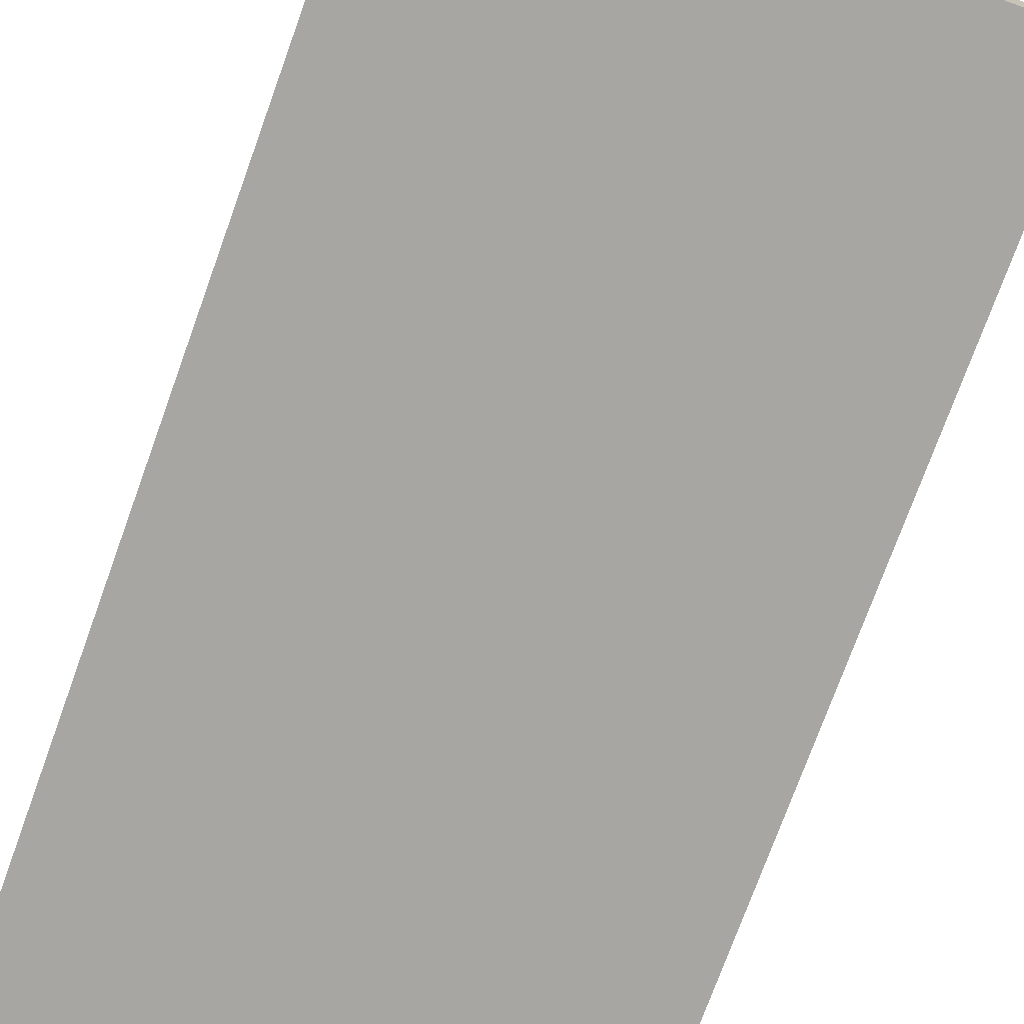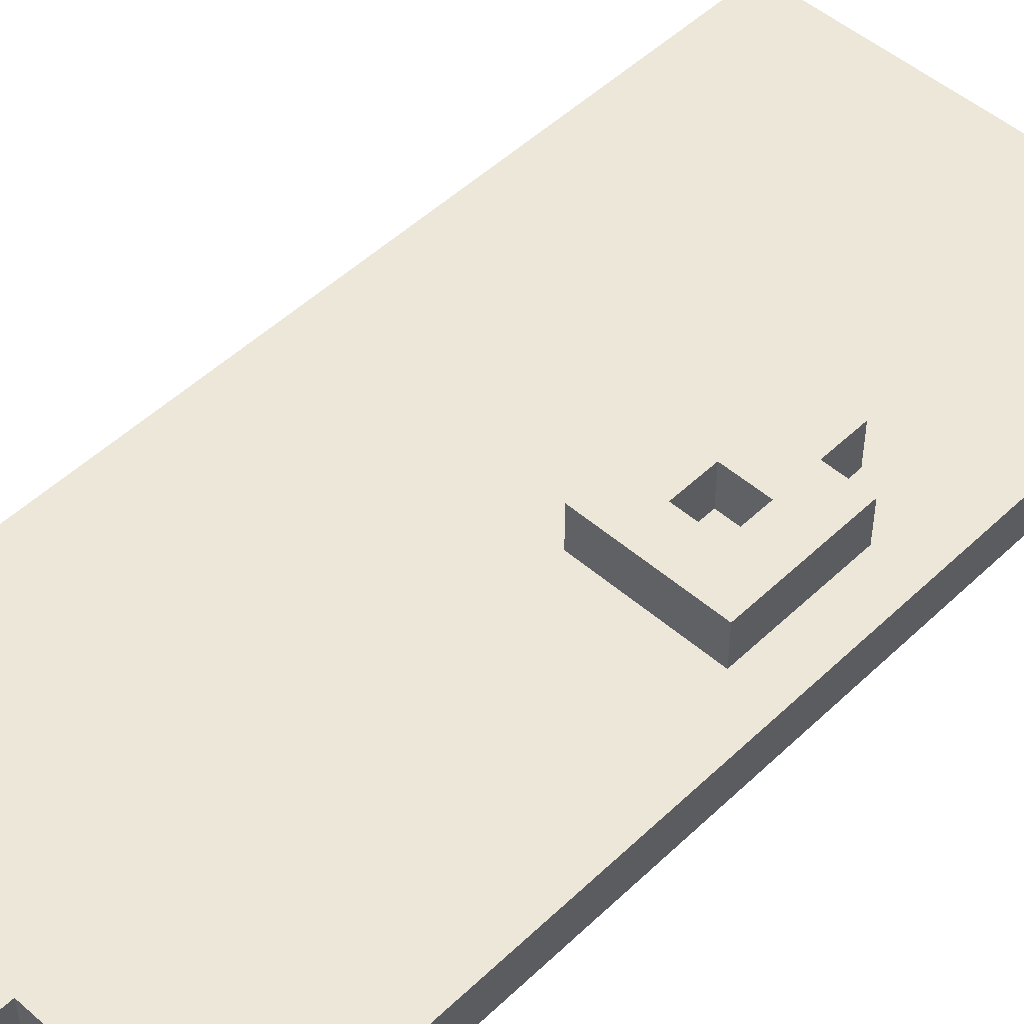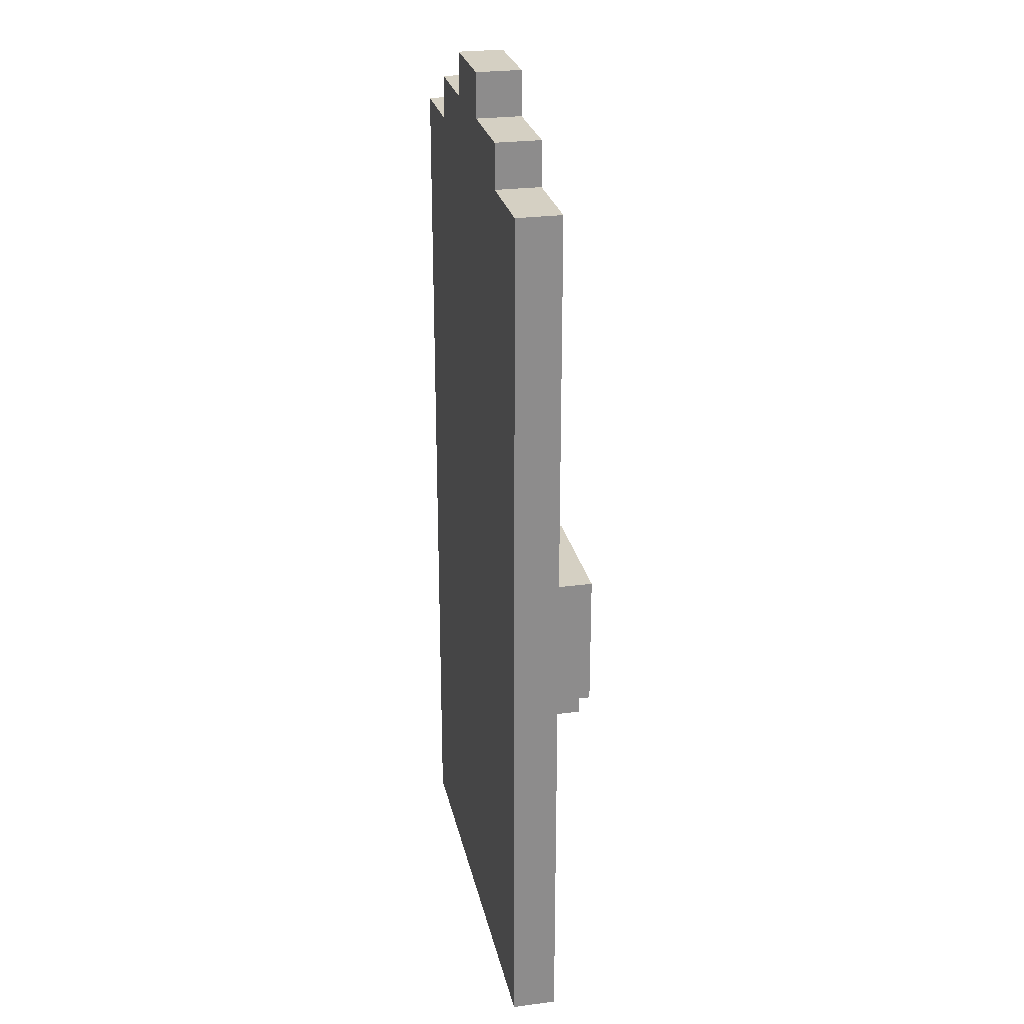
<metadata>
{"format":"obj","ext":"obj","renderer":"f3d","projection":"perspective","resolution":1024,"background":"white","views":[{"elev":-74.0,"azim":160.2,"up":"+Z"},{"elev":49.7,"azim":-136.3,"up":"+Z"},{"elev":26.0,"azim":-101.9,"up":"+Y"}]}
</metadata>
<code>
o Door_Wooden_Lock
v -0.5 -1.1 -0.05
v -0.5 -1.1 -0.15
v -0.5 -1 -0.05
v -0.5 -1 -0.15
v -0.5 -0.9 -0.05
v -0.5 -0.9 -0.15
v -0.5 -0.7 -0.05
v -0.5 -0.7 -0.15
v -0.5 -0.5 -0.05
v -0.5 -0.5 -0.15
v -0.5 0.1 -0.05
v -0.5 0.1 -0.15
v -0.5 0.4 -0.05
v -0.5 0.4 -0.15
v -0.5 0.9 -0.05
v -0.5 0.9 -0.15
v -0.4 -0.3 0.05
v -0.4 -0.3 -0.05
v -0.4 -0.1 0.05
v -0.4 -0.1 -0.05
v -0.4 0 0.05
v -0.4 0 -0.05
v -0.3 -0.4 0.05
v -0.3 -0.4 -0.05
v -0.3 -0.3 0.05
v -0.3 -0.3 -0.05
v -0.3 0.9 -0.05
v -0.3 0.9 -0.15
v -0.3 1 -0.05
v -0.3 1 -0.15
v -0.2 -0.2 0.05
v -0.2 -0.2 -0.05
v -0.2 -0.1 0.05
v -0.2 -0.1 -0.05
v -0.1 1 -0.05
v -0.1 1 -0.15
v -0.1 1.1 -0.05
v -0.1 1.1 -0.15
v -0.3 -0.2 0.05
v -0.3 -0.2 -0.05
v -0.3 -0.1 0.05
v -0.3 -0.1 -0.05
v -0.2 -0.4 0.05
v -0.2 -0.4 -0.05
v -0.2 -0.3 0.05
v -0.2 -0.3 -0.05
v -0.1 -0.3 0.05
v -0.1 -0.3 -0.05
v -0.1 -0.2 0.05
v -0.1 -0.2 -0.05
v -0.1 -0.1 -0.05
v -0.1 0 0.05
v -0.1 0 -0.05
v 0.1 1 -0.05
v 0.1 1 -0.15
v 0.1 1.1 -0.05
v 0.1 1.1 -0.15
v 0.3 0.9 -0.05
v 0.3 0.9 -0.15
v 0.3 1 -0.05
v 0.3 1 -0.15
v 0.5 -1.1 -0.05
v 0.5 -1.1 -0.15
v 0.5 -1 -0.05
v 0.5 -1 -0.15
v 0.5 -0.9 -0.05
v 0.5 -0.9 -0.15
v 0.5 -0.8 -0.05
v 0.5 -0.8 -0.15
v 0.5 -0.7 -0.05
v 0.5 -0.7 -0.15
v 0.5 -0.6 -0.05
v 0.5 -0.6 -0.15
v 0.5 0.2 -0.05
v 0.5 0.2 -0.15
v 0.5 0.4 -0.05
v 0.5 0.4 -0.15
v 0.5 0.5 -0.05
v 0.5 0.5 -0.15
v 0.5 0.6 -0.05
v 0.5 0.6 -0.15
v 0.5 0.7 -0.05
v 0.5 0.7 -0.15
v 0.5 0.9 -0.05
v 0.5 0.9 -0.15
v -0.4 -0.3 0.05
v -0.4 -0.1 0.05
v -0.4 0 0.05
v -0.3 -0.4 0.05
v -0.3 -0.3 0.05
v -0.3 -0.2 0.05
v -0.3 -0.1 0.05
v -0.2 -0.4 0.05
v -0.2 -0.3 0.05
v -0.2 -0.2 0.05
v -0.2 -0.1 0.05
v -0.2 0 0.05
v -0.1 -0.3 0.05
v -0.1 -0.2 0.05
v -0.1 0 0.05
v -0.5 -1.1 -0.05
v -0.5 -1 -0.05
v -0.5 -0.9 -0.05
v -0.5 -0.7 -0.05
v -0.5 -0.5 -0.05
v -0.5 0.1 -0.05
v -0.5 0.4 -0.05
v -0.5 0.9 -0.05
v -0.4 -1 -0.05
v -0.4 -0.9 -0.05
v -0.4 -0.7 -0.05
v -0.4 -0.5 -0.05
v -0.4 -0.4 -0.05
v -0.4 -0.3 -0.05
v -0.4 -0.1 -0.05
v -0.4 0 -0.05
v -0.4 0.1 -0.05
v -0.4 0.4 -0.05
v -0.4 0.5 -0.05
v -0.4 0.7 -0.05
v -0.4 0.8 -0.05
v -0.3 -1 -0.05
v -0.3 -0.8 -0.05
v -0.3 -0.5 -0.05
v -0.3 -0.4 -0.05
v -0.3 -0.3 -0.05
v -0.3 -0.2 -0.05
v -0.3 -0.1 -0.05
v -0.3 0 -0.05
v -0.3 0.1 -0.05
v -0.3 0.2 -0.05
v -0.3 0.5 -0.05
v -0.3 0.7 -0.05
v -0.3 0.8 -0.05
v -0.3 0.9 -0.05
v -0.3 1 -0.05
v -0.2 -1 -0.05
v -0.2 -0.8 -0.05
v -0.2 -0.5 -0.05
v -0.2 -0.4 -0.05
v -0.2 -0.3 -0.05
v -0.2 -0.2 -0.05
v -0.2 -0.1 -0.05
v -0.2 0 -0.05
v -0.2 0.1 -0.05
v -0.2 0.2 -0.05
v -0.2 0.4 -0.05
v -0.2 0.7 -0.05
v -0.1 -1.1 -0.05
v -0.1 -1 -0.05
v -0.1 -0.8 -0.05
v -0.1 -0.4 -0.05
v -0.1 -0.3 -0.05
v -0.1 -0.2 -0.05
v -0.1 -0.1 -0.05
v -0.1 0 -0.05
v -0.1 0.1 -0.05
v -0.1 0.4 -0.05
v -0.1 0.7 -0.05
v -0.1 0.8 -0.05
v -0.1 0.9 -0.05
v -0.1 1 -0.05
v -0.1 1.1 -0.05
v 0 -1.1 -0.05
v 0 -1 -0.05
v 0 -0.8 -0.05
v 0 -0.6 -0.05
v 0 -0.3 -0.05
v 0 -0.2 -0.05
v 0 -0.1 -0.05
v 0 0 -0.05
v 0 0.1 -0.05
v 0 0.2 -0.05
v 0 0.8 -0.05
v 0 1 -0.05
v 0.1 -1 -0.05
v 0.1 -0.8 -0.05
v 0.1 -0.6 -0.05
v 0.1 -0.3 -0.05
v 0.1 -0.2 -0.05
v 0.1 0 -0.05
v 0.1 0.2 -0.05
v 0.1 0.6 -0.05
v 0.1 0.8 -0.05
v 0.1 0.9 -0.05
v 0.1 1 -0.05
v 0.1 1.1 -0.05
v 0.2 -1 -0.05
v 0.2 -0.8 -0.05
v 0.2 -0.4 -0.05
v 0.2 -0.3 -0.05
v 0.2 -0.2 -0.05
v 0.2 0 -0.05
v 0.2 0.6 -0.05
v 0.2 0.8 -0.05
v 0.3 -1.1 -0.05
v 0.3 -1 -0.05
v 0.3 -0.8 -0.05
v 0.3 -0.6 -0.05
v 0.3 -0.4 -0.05
v 0.3 -0.3 -0.05
v 0.3 -0.2 -0.05
v 0.3 0 -0.05
v 0.3 0.1 -0.05
v 0.3 0.4 -0.05
v 0.3 0.6 -0.05
v 0.3 0.8 -0.05
v 0.3 0.9 -0.05
v 0.3 1 -0.05
v 0.4 -1.1 -0.05
v 0.4 -1 -0.05
v 0.4 -0.9 -0.05
v 0.4 -0.8 -0.05
v 0.4 -0.7 -0.05
v 0.4 -0.6 -0.05
v 0.4 0 -0.05
v 0.4 0.1 -0.05
v 0.4 0.2 -0.05
v 0.4 0.4 -0.05
v 0.4 0.5 -0.05
v 0.4 0.6 -0.05
v 0.4 0.7 -0.05
v 0.4 0.8 -0.05
v 0.5 -1.1 -0.05
v 0.5 -1 -0.05
v 0.5 -0.9 -0.05
v 0.5 -0.8 -0.05
v 0.5 -0.7 -0.05
v 0.5 -0.6 -0.05
v 0.5 0.2 -0.05
v 0.5 0.4 -0.05
v 0.5 0.5 -0.05
v 0.5 0.6 -0.05
v 0.5 0.7 -0.05
v 0.5 0.9 -0.05
v -0.5 -1.1 -0.15
v -0.5 -1 -0.15
v -0.5 -0.9 -0.15
v -0.5 -0.7 -0.15
v -0.5 -0.5 -0.15
v -0.5 0.1 -0.15
v -0.5 0.4 -0.15
v -0.5 0.9 -0.15
v -0.4 -1 -0.15
v -0.4 -0.9 -0.15
v -0.4 -0.7 -0.15
v -0.4 -0.5 -0.15
v -0.4 -0.4 -0.15
v -0.4 -0.3 -0.15
v -0.4 -0.2 -0.15
v -0.4 0.1 -0.15
v -0.4 0.4 -0.15
v -0.4 0.5 -0.15
v -0.4 0.7 -0.15
v -0.4 0.8 -0.15
v -0.3 -1 -0.15
v -0.3 -0.8 -0.15
v -0.3 -0.5 -0.15
v -0.3 -0.4 -0.15
v -0.3 -0.3 -0.15
v -0.3 -0.2 -0.15
v -0.3 -0.1 -0.15
v -0.3 0.1 -0.15
v -0.3 0.2 -0.15
v -0.3 0.5 -0.15
v -0.3 0.7 -0.15
v -0.3 0.8 -0.15
v -0.3 0.9 -0.15
v -0.3 1 -0.15
v -0.2 -1 -0.15
v -0.2 -0.8 -0.15
v -0.2 -0.5 -0.15
v -0.2 -0.4 -0.15
v -0.2 -0.3 -0.15
v -0.2 -0.1 -0.15
v -0.2 0 -0.15
v -0.2 0.1 -0.15
v -0.2 0.2 -0.15
v -0.2 0.4 -0.15
v -0.2 0.7 -0.15
v -0.1 -1.1 -0.15
v -0.1 -1 -0.15
v -0.1 -0.8 -0.15
v -0.1 -0.4 -0.15
v -0.1 -0.3 -0.15
v -0.1 -0.1 -0.15
v -0.1 0 -0.15
v -0.1 0.1 -0.15
v -0.1 0.4 -0.15
v -0.1 0.7 -0.15
v -0.1 0.8 -0.15
v -0.1 0.9 -0.15
v -0.1 1 -0.15
v -0.1 1.1 -0.15
v 0 -1.1 -0.15
v 0 -1 -0.15
v 0 -0.8 -0.15
v 0 -0.6 -0.15
v 0 -0.3 -0.15
v 0 -0.2 -0.15
v 0 -0.1 -0.15
v 0 0 -0.15
v 0 0.1 -0.15
v 0 0.2 -0.15
v 0 0.8 -0.15
v 0 1 -0.15
v 0.1 -1 -0.15
v 0.1 -0.8 -0.15
v 0.1 -0.6 -0.15
v 0.1 -0.3 -0.15
v 0.1 -0.2 -0.15
v 0.1 0 -0.15
v 0.1 0.2 -0.15
v 0.1 0.6 -0.15
v 0.1 0.8 -0.15
v 0.1 0.9 -0.15
v 0.1 1 -0.15
v 0.1 1.1 -0.15
v 0.2 -1 -0.15
v 0.2 -0.8 -0.15
v 0.2 -0.4 -0.15
v 0.2 -0.3 -0.15
v 0.2 -0.2 -0.15
v 0.2 0 -0.15
v 0.2 0.6 -0.15
v 0.2 0.8 -0.15
v 0.3 -1.1 -0.15
v 0.3 -1 -0.15
v 0.3 -0.8 -0.15
v 0.3 -0.6 -0.15
v 0.3 -0.4 -0.15
v 0.3 -0.3 -0.15
v 0.3 -0.2 -0.15
v 0.3 0 -0.15
v 0.3 0.1 -0.15
v 0.3 0.4 -0.15
v 0.3 0.6 -0.15
v 0.3 0.8 -0.15
v 0.3 0.9 -0.15
v 0.3 1 -0.15
v 0.4 -1.1 -0.15
v 0.4 -1 -0.15
v 0.4 -0.9 -0.15
v 0.4 -0.8 -0.15
v 0.4 -0.7 -0.15
v 0.4 -0.6 -0.15
v 0.4 0 -0.15
v 0.4 0.1 -0.15
v 0.4 0.2 -0.15
v 0.4 0.4 -0.15
v 0.4 0.5 -0.15
v 0.4 0.6 -0.15
v 0.4 0.7 -0.15
v 0.4 0.8 -0.15
v 0.5 -1.1 -0.15
v 0.5 -1 -0.15
v 0.5 -0.9 -0.15
v 0.5 -0.8 -0.15
v 0.5 -0.7 -0.15
v 0.5 -0.6 -0.15
v 0.5 0.2 -0.15
v 0.5 0.4 -0.15
v 0.5 0.5 -0.15
v 0.5 0.6 -0.15
v 0.5 0.7 -0.15
v 0.5 0.9 -0.15
v -0.5 -1.1 -0.05
v -0.1 -1.1 -0.05
v 0 -1.1 -0.05
v 0.3 -1.1 -0.05
v 0.4 -1.1 -0.05
v 0.5 -1.1 -0.05
v -0.5 -1.1 -0.15
v -0.1 -1.1 -0.15
v 0 -1.1 -0.15
v 0.3 -1.1 -0.15
v 0.4 -1.1 -0.15
v 0.5 -1.1 -0.15
v -0.3 -0.4 0.05
v -0.2 -0.4 0.05
v -0.3 -0.4 -0.05
v -0.2 -0.4 -0.05
v -0.4 -0.3 0.05
v -0.3 -0.3 0.05
v -0.2 -0.3 0.05
v -0.1 -0.3 0.05
v -0.4 -0.3 -0.05
v -0.3 -0.3 -0.05
v -0.2 -0.3 -0.05
v -0.1 -0.3 -0.05
v -0.3 -0.1 0.05
v -0.2 -0.1 0.05
v -0.3 -0.1 -0.05
v -0.2 -0.1 -0.05
v -0.3 -0.2 0.05
v -0.2 -0.2 0.05
v -0.3 -0.2 -0.05
v -0.2 -0.2 -0.05
v -0.4 0 0.05
v -0.2 0 0.05
v -0.1 0 0.05
v -0.4 0 -0.05
v -0.3 0 -0.05
v -0.2 0 -0.05
v -0.1 0 -0.05
v -0.5 0.9 -0.05
v -0.3 0.9 -0.05
v 0.3 0.9 -0.05
v 0.5 0.9 -0.05
v -0.5 0.9 -0.15
v -0.3 0.9 -0.15
v 0.3 0.9 -0.15
v 0.5 0.9 -0.15
v -0.3 1 -0.05
v -0.1 1 -0.05
v 0.1 1 -0.05
v 0.3 1 -0.05
v -0.3 1 -0.15
v -0.1 1 -0.15
v 0.1 1 -0.15
v 0.3 1 -0.15
v -0.1 1.1 -0.05
v 0.1 1.1 -0.05
v -0.1 1.1 -0.15
v 0.1 1.1 -0.15
f 3 2 1
f 4 2 3
f 5 4 3
f 6 4 5
f 7 6 5
f 8 6 7
f 9 8 7
f 10 8 9
f 11 10 9
f 12 10 11
f 13 12 11
f 14 12 13
f 15 14 13
f 16 14 15
f 19 18 17
f 20 18 19
f 21 20 19
f 22 20 21
f 25 24 23
f 26 24 25
f 29 28 27
f 30 28 29
f 33 32 31
f 34 32 33
f 37 36 35
f 38 36 37
f 39 40 41
f 41 40 42
f 43 44 45
f 45 44 46
f 47 48 49
f 49 48 50
f 49 50 51
f 49 51 52
f 52 51 53
f 54 55 56
f 56 55 57
f 58 59 60
f 60 59 61
f 62 63 64
f 64 63 65
f 64 65 66
f 66 65 67
f 66 67 68
f 68 67 69
f 68 69 70
f 70 69 71
f 70 71 72
f 72 71 73
f 72 73 74
f 74 73 75
f 74 75 76
f 76 75 77
f 76 77 78
f 78 77 79
f 78 79 80
f 80 79 81
f 80 81 82
f 82 81 83
f 82 83 84
f 84 83 85
f 90 87 86
f 91 87 90
f 92 88 87
f 92 87 91
f 93 91 90
f 93 90 89
f 94 91 93
f 95 91 94
f 96 88 92
f 97 88 96
f 98 95 94
f 99 97 96
f 99 95 98
f 99 96 95
f 100 97 99
f 109 102 101
f 109 103 102
f 110 104 103
f 110 103 109
f 111 105 104
f 111 104 110
f 112 106 105
f 112 105 111
f 113 106 112
f 114 106 113
f 115 106 114
f 116 106 115
f 117 107 106
f 117 106 116
f 118 108 107
f 118 107 117
f 119 108 118
f 120 108 119
f 121 108 120
f 122 109 101
f 122 110 109
f 122 111 110
f 122 112 111
f 122 113 112
f 123 113 122
f 124 113 123
f 125 114 113
f 125 113 124
f 126 114 125
f 129 117 116
f 130 119 118
f 130 117 129
f 130 118 117
f 131 119 130
f 132 120 119
f 132 119 131
f 133 121 120
f 133 120 132
f 134 108 121
f 134 121 133
f 135 108 134
f 137 122 101
f 137 123 122
f 138 124 123
f 138 123 137
f 139 125 124
f 139 124 138
f 140 125 139
f 142 128 127
f 143 128 142
f 144 130 129
f 145 131 130
f 145 130 144
f 146 133 132
f 146 131 145
f 146 132 131
f 146 135 134
f 146 134 133
f 147 135 146
f 148 135 147
f 149 137 101
f 150 138 137
f 150 137 149
f 151 140 139
f 151 138 150
f 151 139 138
f 152 141 140
f 152 140 151
f 153 141 152
f 156 145 144
f 157 147 146
f 157 146 145
f 157 145 156
f 158 148 147
f 158 147 157
f 159 135 148
f 159 148 158
f 160 135 159
f 161 136 135
f 161 135 160
f 162 136 161
f 164 151 150
f 164 150 149
f 164 152 151
f 164 153 152
f 165 153 164
f 166 153 165
f 167 153 166
f 168 155 154
f 168 153 167
f 168 154 153
f 169 155 168
f 170 156 155
f 170 155 169
f 171 157 156
f 171 156 170
f 172 160 159
f 172 157 171
f 172 158 157
f 172 159 158
f 173 160 172
f 174 162 161
f 174 160 173
f 174 161 160
f 175 163 162
f 175 162 174
f 176 165 164
f 176 166 165
f 177 167 166
f 177 166 176
f 178 168 167
f 178 167 177
f 179 169 168
f 179 168 178
f 180 171 170
f 180 169 179
f 180 173 172
f 180 170 169
f 180 172 171
f 181 173 180
f 182 174 173
f 182 173 181
f 182 175 174
f 183 175 182
f 184 175 183
f 185 175 184
f 186 163 175
f 186 175 185
f 187 163 186
f 188 181 180
f 188 176 164
f 188 179 178
f 188 177 176
f 188 178 177
f 188 180 179
f 189 181 188
f 190 181 189
f 191 181 190
f 192 181 191
f 193 183 182
f 193 181 192
f 193 182 181
f 194 184 183
f 194 183 193
f 195 185 184
f 195 184 194
f 196 188 164
f 197 189 188
f 197 188 196
f 198 190 189
f 198 189 197
f 199 190 198
f 200 191 190
f 200 190 199
f 201 192 191
f 201 191 200
f 202 193 192
f 202 192 201
f 203 194 193
f 203 193 202
f 203 195 194
f 204 195 203
f 205 195 204
f 206 195 205
f 207 185 195
f 207 195 206
f 208 186 185
f 208 185 207
f 209 186 208
f 210 197 196
f 210 198 197
f 211 198 210
f 212 198 211
f 213 199 198
f 213 198 212
f 214 199 213
f 215 201 200
f 215 199 214
f 215 200 199
f 215 202 201
f 215 203 202
f 216 204 203
f 216 203 215
f 217 205 204
f 217 204 216
f 218 205 217
f 219 206 205
f 219 205 218
f 220 206 219
f 221 207 206
f 221 206 220
f 222 207 221
f 223 208 207
f 223 207 222
f 224 211 210
f 225 212 211
f 225 211 224
f 226 213 212
f 226 212 225
f 227 214 213
f 227 213 226
f 228 215 214
f 228 214 227
f 229 218 217
f 229 215 228
f 229 216 215
f 229 217 216
f 230 219 218
f 230 218 229
f 231 220 219
f 231 219 230
f 232 221 220
f 232 220 231
f 233 222 221
f 233 221 232
f 234 223 222
f 234 222 233
f 235 208 223
f 235 223 234
f 236 237 244
f 237 238 244
f 238 239 245
f 244 238 245
f 239 240 246
f 245 239 246
f 240 241 247
f 246 240 247
f 247 241 248
f 248 241 249
f 249 241 250
f 241 242 251
f 250 241 251
f 242 243 252
f 251 242 252
f 252 243 253
f 253 243 254
f 254 243 255
f 236 244 256
f 244 245 256
f 245 246 256
f 246 247 256
f 247 248 256
f 256 248 257
f 257 248 258
f 248 249 259
f 258 248 259
f 249 250 260
f 259 249 260
f 250 251 261
f 260 250 261
f 261 251 262
f 252 253 263
f 262 251 263
f 251 252 263
f 263 253 264
f 253 254 265
f 264 253 265
f 254 255 266
f 265 254 266
f 255 243 267
f 266 255 267
f 267 243 268
f 236 256 270
f 256 257 270
f 257 258 271
f 270 257 271
f 258 259 272
f 271 258 272
f 259 260 273
f 272 259 273
f 261 262 274
f 273 260 274
f 260 261 274
f 262 263 275
f 274 262 275
f 275 263 276
f 263 264 277
f 276 263 277
f 265 266 278
f 277 264 278
f 264 265 278
f 266 267 278
f 267 268 278
f 278 268 279
f 279 268 280
f 236 270 281
f 270 271 282
f 281 270 282
f 271 272 283
f 282 271 283
f 272 273 283
f 273 274 284
f 283 273 284
f 274 275 285
f 284 274 285
f 275 276 285
f 285 276 286
f 276 277 287
f 286 276 287
f 278 279 288
f 287 277 288
f 277 278 288
f 279 280 289
f 288 279 289
f 280 268 290
f 289 280 290
f 290 268 291
f 268 269 292
f 291 268 292
f 292 269 293
f 281 282 295
f 283 284 295
f 282 283 295
f 284 285 295
f 295 285 296
f 296 285 297
f 297 285 298
f 285 286 299
f 298 285 299
f 299 286 300
f 286 287 301
f 300 286 301
f 287 288 302
f 301 287 302
f 288 289 303
f 302 288 303
f 290 291 303
f 289 290 303
f 303 291 304
f 292 293 305
f 304 291 305
f 291 292 305
f 293 294 306
f 305 293 306
f 296 297 307
f 295 296 307
f 297 298 308
f 307 297 308
f 298 299 309
f 308 298 309
f 299 300 310
f 309 299 310
f 303 304 311
f 310 300 311
f 300 301 311
f 302 303 311
f 301 302 311
f 311 304 312
f 304 305 313
f 312 304 313
f 305 306 313
f 313 306 314
f 314 306 315
f 315 306 316
f 306 294 317
f 316 306 317
f 317 294 318
f 311 312 319
f 295 307 319
f 309 310 319
f 308 309 319
f 310 311 319
f 307 308 319
f 319 312 320
f 320 312 321
f 321 312 322
f 322 312 323
f 313 314 324
f 323 312 324
f 312 313 324
f 314 315 325
f 324 314 325
f 315 316 326
f 325 315 326
f 295 319 327
f 319 320 328
f 327 319 328
f 320 321 329
f 328 320 329
f 329 321 330
f 321 322 331
f 330 321 331
f 322 323 332
f 331 322 332
f 323 324 333
f 332 323 333
f 324 325 334
f 333 324 334
f 325 326 334
f 334 326 335
f 335 326 336
f 336 326 337
f 326 316 338
f 337 326 338
f 316 317 339
f 338 316 339
f 339 317 340
f 327 328 341
f 328 329 341
f 341 329 342
f 342 329 343
f 329 330 344
f 343 329 344
f 344 330 345
f 331 332 346
f 345 330 346
f 330 331 346
f 332 333 346
f 333 334 346
f 334 335 347
f 346 334 347
f 335 336 348
f 347 335 348
f 348 336 349
f 336 337 350
f 349 336 350
f 350 337 351
f 337 338 352
f 351 337 352
f 352 338 353
f 338 339 354
f 353 338 354
f 341 342 355
f 342 343 356
f 355 342 356
f 343 344 357
f 356 343 357
f 344 345 358
f 357 344 358
f 345 346 359
f 358 345 359
f 348 349 360
f 359 346 360
f 346 347 360
f 347 348 360
f 349 350 361
f 360 349 361
f 350 351 362
f 361 350 362
f 351 352 363
f 362 351 363
f 352 353 364
f 363 352 364
f 353 354 365
f 364 353 365
f 354 339 366
f 365 354 366
f 373 368 367
f 374 369 368
f 374 368 373
f 375 370 369
f 375 369 374
f 376 371 370
f 376 370 375
f 377 372 371
f 377 371 376
f 378 372 377
f 381 380 379
f 382 380 381
f 387 384 383
f 388 384 387
f 389 386 385
f 390 386 389
f 393 392 391
f 394 392 393
f 395 396 397
f 397 396 398
f 399 400 402
f 402 400 403
f 400 401 404
f 403 400 404
f 404 401 405
f 406 407 410
f 410 407 411
f 408 409 412
f 412 409 413
f 414 415 418
f 418 415 419
f 416 417 420
f 420 417 421
f 422 423 424
f 424 423 425

</code>
